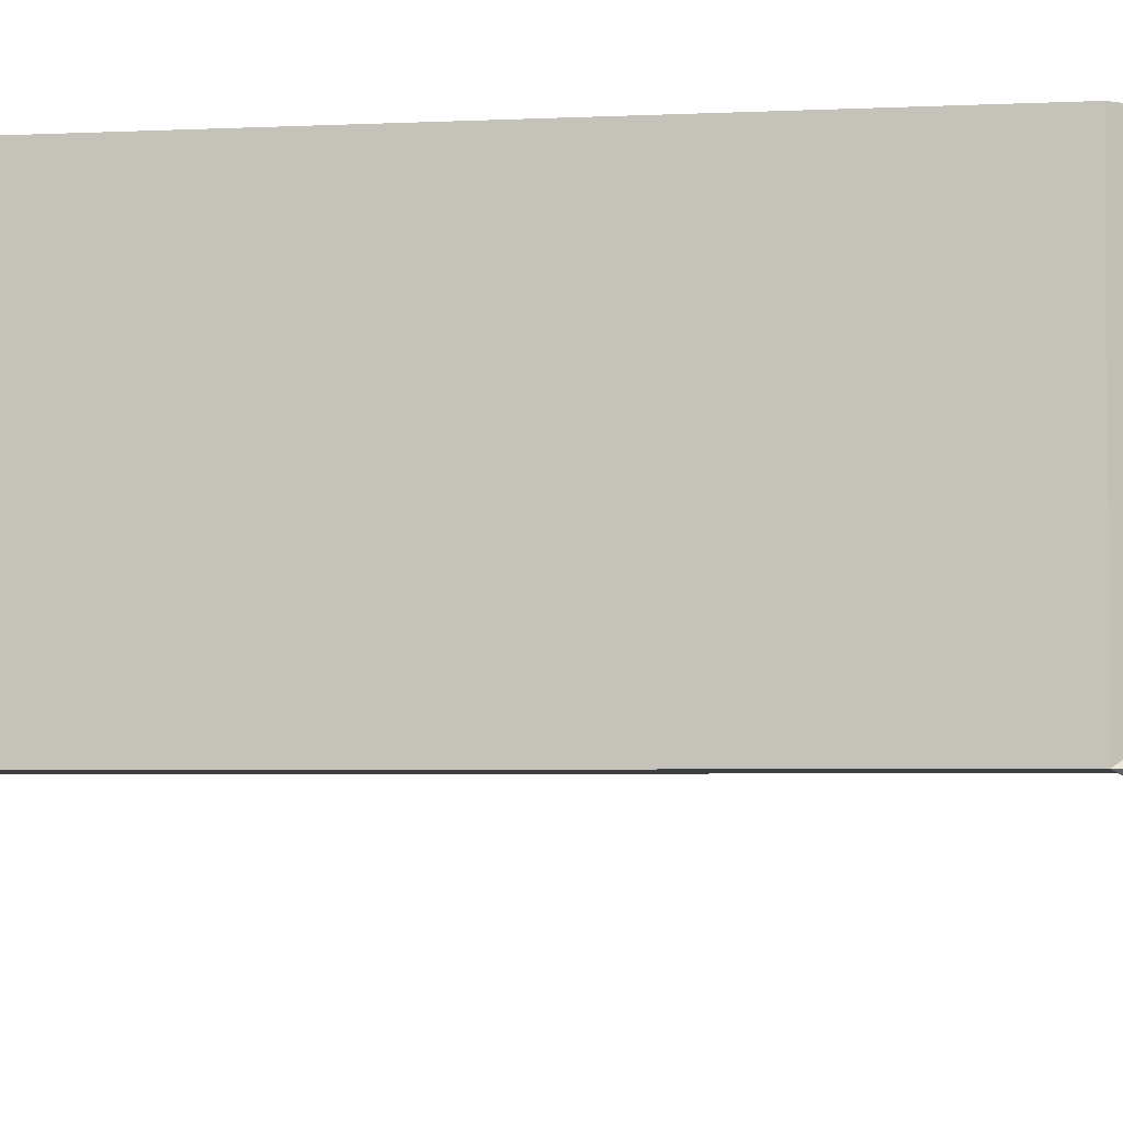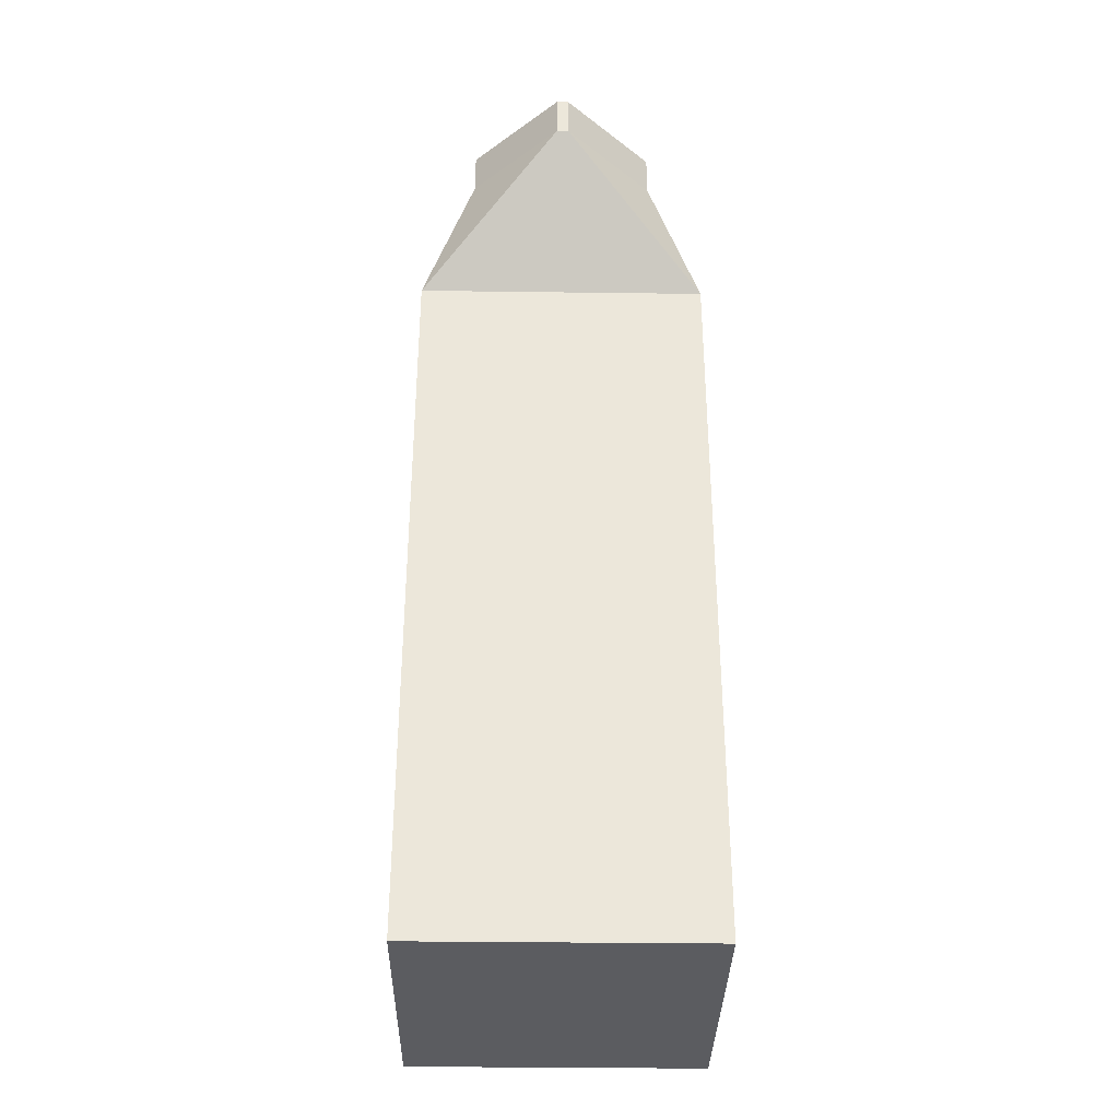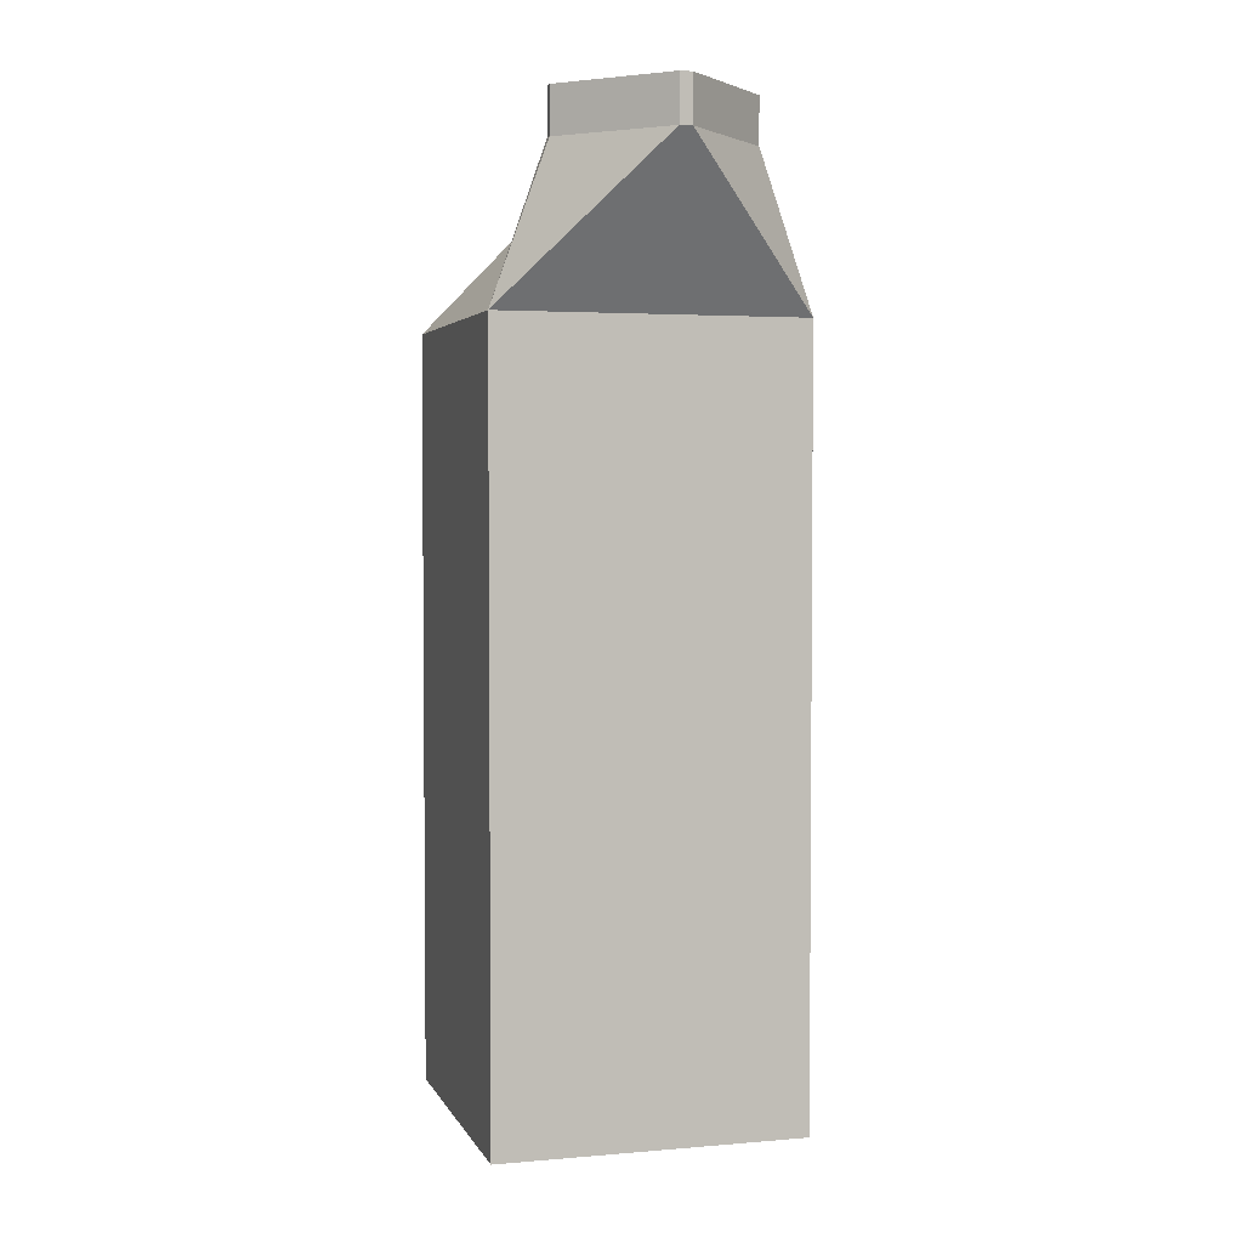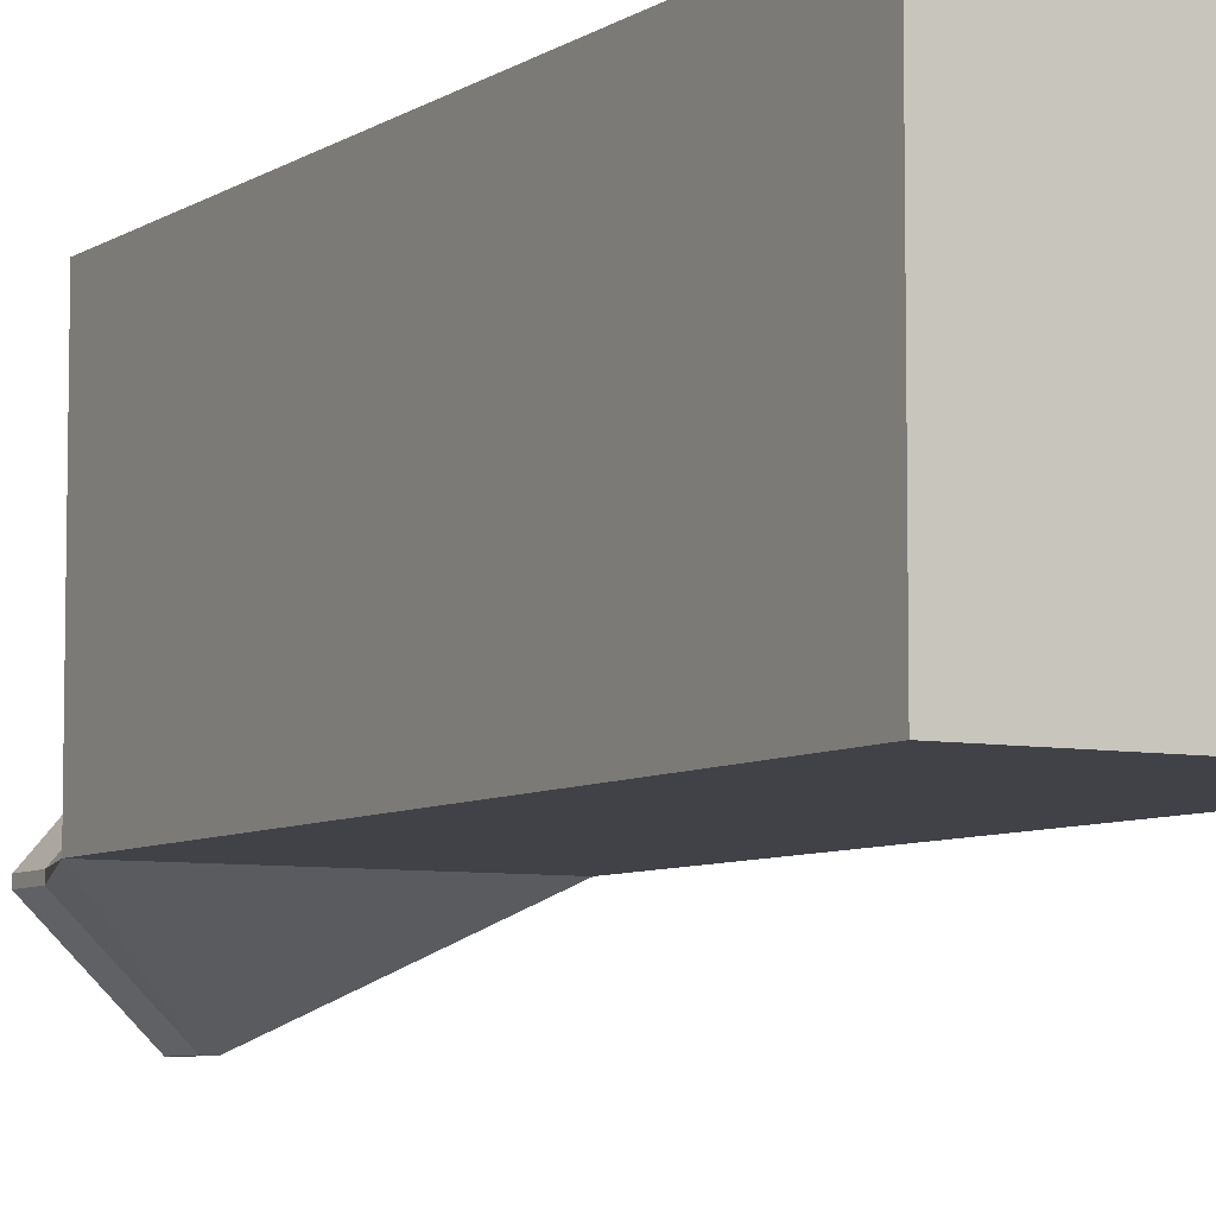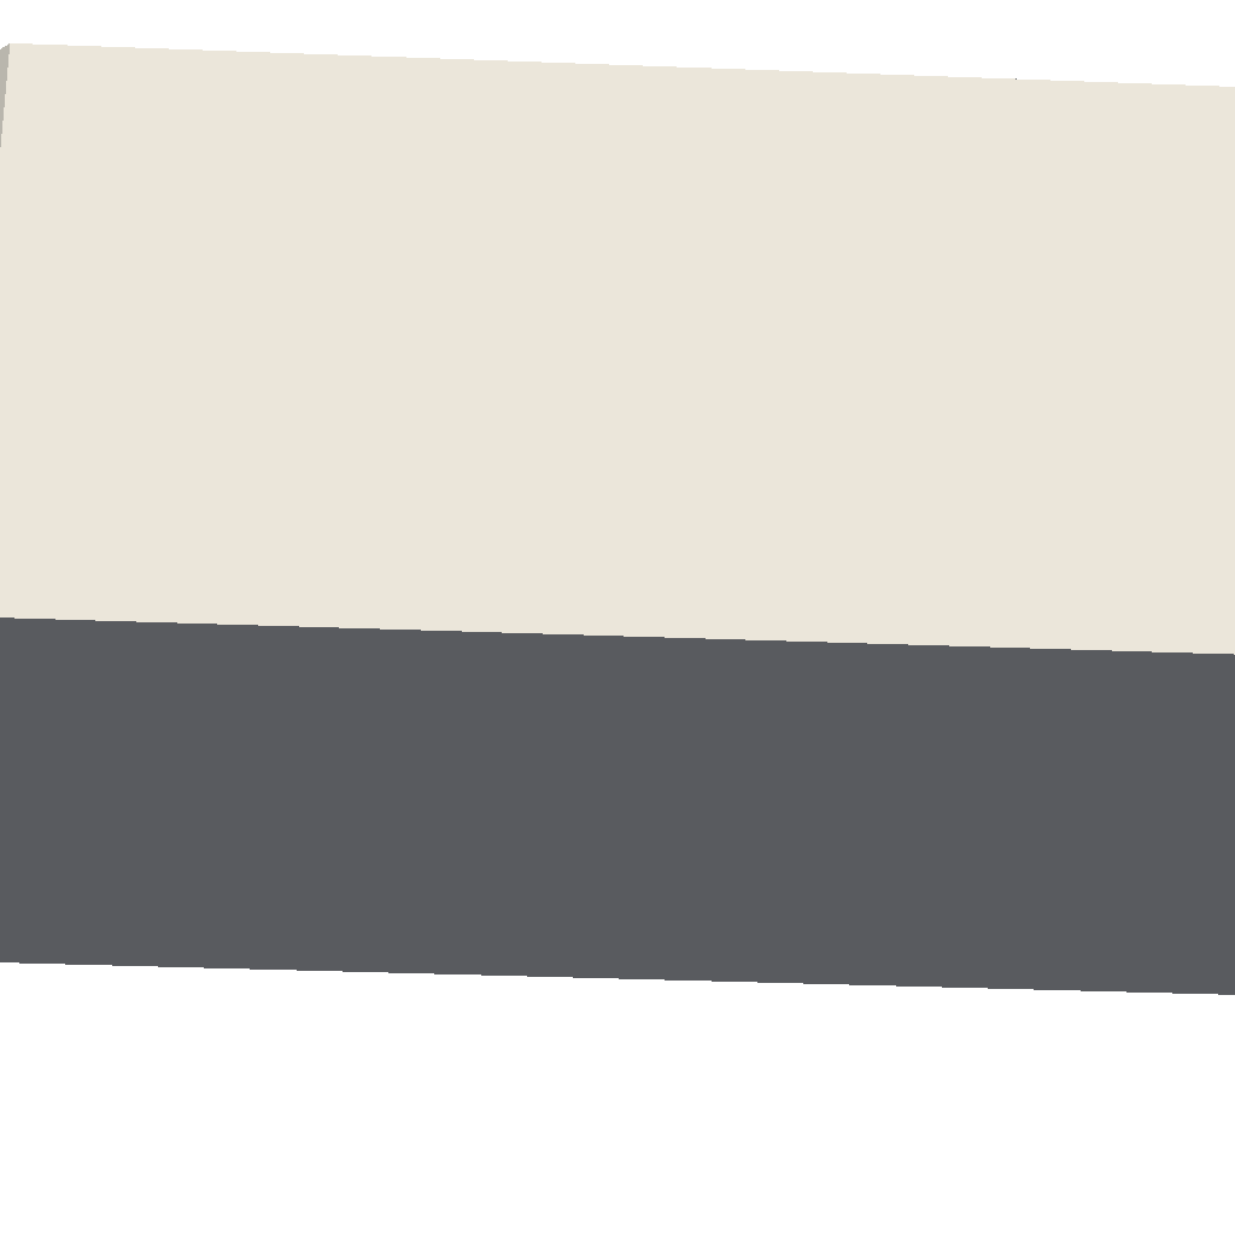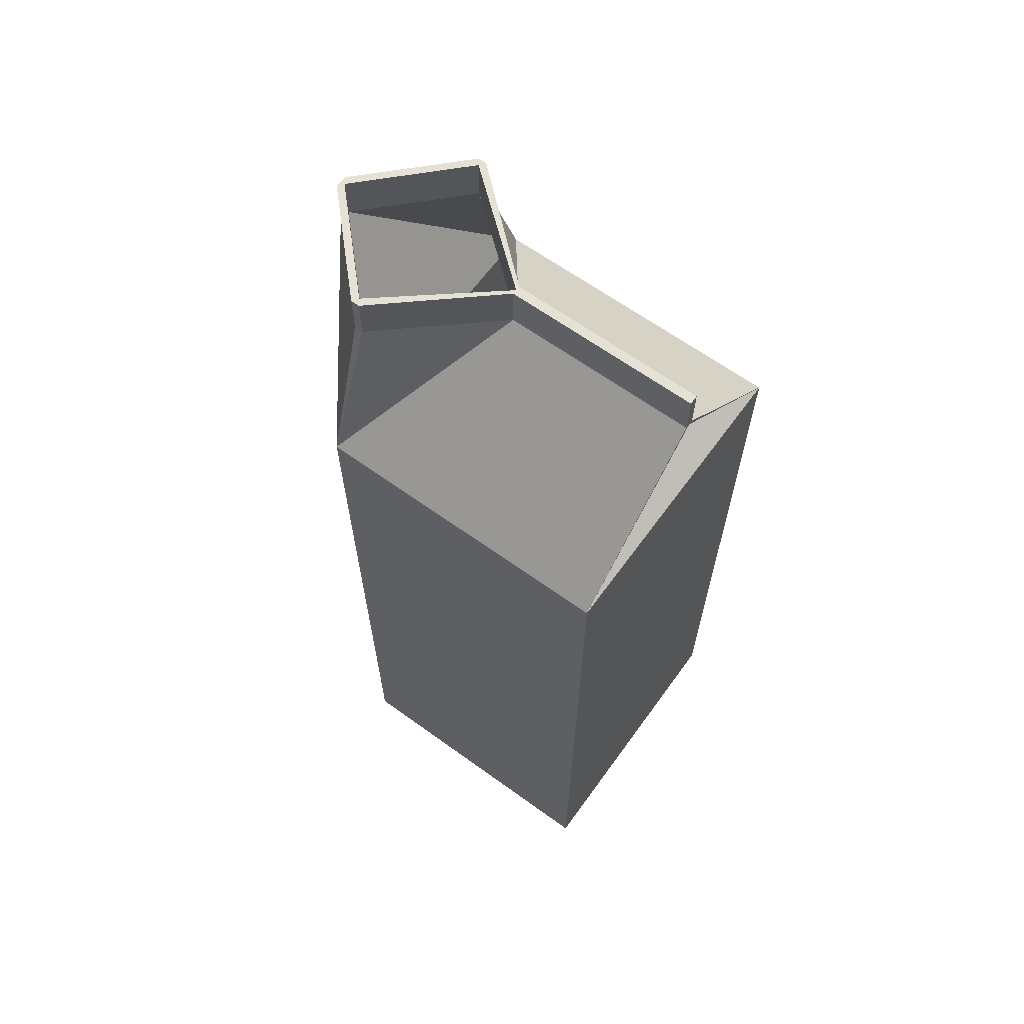
<metadata>
{"format":"obj","ext":"obj","renderer":"f3d","projection":"perspective","resolution":1024,"background":"white","views":[{"elev":-3.3,"azim":100.8,"up":"+Z"},{"elev":-34.7,"azim":179.0,"up":"+Y"},{"elev":3.2,"azim":163.9,"up":"+Y"},{"elev":-6.8,"azim":-29.8,"up":"+Z"},{"elev":-32.3,"azim":-93.2,"up":"+Z"},{"elev":64.7,"azim":-54.0,"up":"+Y"}]}
</metadata>
<code>
o milkpack_Cube
v 1 0 -1
v 1 0 1
v -1 0 -1
v -1 0 1
v 1 5 -1
v 1 5 1
v -1 5 -1
v -1 5 1
v 0 6 1
v 0 6 -0.2757
v 0 6.3 1
v 0 6 -1.585
v 0 6.3 -1.585
v 1 5 -1
v 0 6 -0.2757
v 0 6.3 -0.2757
v -0.6 6 -1
v -0.6 6.3 -1
v 0.6 6 -1
v 0.6 6.3 -1
v 1 0 -1
v 1 0 1
v -1 0 -1
v -1 0 1
v 1 5 -1
v 1 5 1
v -1 5 -1
v -1 5 1
v 0 6 1
v 0 6 -0.2757
v 0 6.3 1
v 0 6 -1.585
v 0 6.3 -1.585
v 1 5 -1
v 0 6 -0.2757
v 0 6.3 -0.2757
v -0.6 6 -1
v -0.6 6.3 -1
v 0.6 6 -1
v 0.6 6.3 -1
v -0.03045 6 1
v -0.03045 6.3 1
v -0.03045 6.3 -0.2757
v -0.03045 6 -0.2757
v 0.03055 6 1
v 0.03055 6.3 1
v 0.03055 6.3 -0.2757
v 0.03055 6 -0.2757
v -1 5 1
v -1 5 -1
v 0 6 1
v -0.641 6 -0.9713
v -0.641 6.3 -0.9713
v -0.03045 6.3 -0.2757
v -0.03045 6 -0.2757
v 0.641 6 -0.9713
v 0.641 6.3 -0.9713
v 0.03055 6.3 -0.2757
v 0.03055 6 -0.2757
v -0.6 6 -1
v -0.6 6.3 -1
v 0.6 6 -1
v 0.6 6.3 -1
v 0 6.3 -1.585
v 0 6 -1.585
v -0.641 6 -1.029
v -0.641 6.3 -1.029
v -0.04096 6.3 -1.614
v -0.04096 6 -1.614
v 0.641 6 -1.029
v 0.641 6.3 -1.029
v 0.04096 6.3 -1.614
v 0.04096 6 -1.614
f 2 1 3 4
f 4 8 6 2
f 1 5 7 3
f 2 6 5 1
f 3 7 8 4
f 35 49 51
f 35 51 26
f 16 11 46 47
f 8 10 6
f 7 12 5
f 20 19 15 16
f 17 18 16 15
f 13 12 19 20
f 18 17 12 13
f 12 7 17
f 14 19 12
f 14 15 19
f 15 17 7
f 22 24 23 21
f 24 22 26 28
f 21 23 27 25
f 22 21 25 26
f 23 24 28 27
f 28 29 51 49
f 29 31 42 41
f 28 26 30
f 27 25 32
f 36 35 59 58
f 37 35 55 52
f 40 39 62 63
f 33 40 63 64
f 32 37 27
f 34 32 39
f 34 39 35
f 35 27 37
f 20 16 36 40
f 5 12 32 25
f 9 11 31 29
f 18 13 33 38
f 6 10 30 26
f 15 14 34 35
f 10 8 28 30
f 15 7 27 35
f 14 12 32 34
f 10 15 35 30
f 16 18 38 36
f 15 9 29 35
f 5 14 34 25
f 13 20 40 33
f 9 6 26 29
f 8 9 29 28
f 11 16 36 31
f 42 43 44 41
f 35 29 41 44
f 31 36 43 42
f 36 35 44 43
f 46 45 48 47
f 15 16 47 48
f 11 9 45 46
f 9 15 48 45
f 27 28 49 50
f 52 55 54 53
f 35 36 54 55
f 36 38 53 54
f 38 37 52 53
f 57 58 59 56
f 39 40 57 56
f 35 39 56 59
f 40 36 58 57
f 65 64 72 73
f 64 65 69 68
f 32 37 60 65
f 38 33 64 61
f 37 38 61 60
f 39 32 65 62
f 67 68 69 66
f 61 64 68 67
f 60 61 67 66
f 65 60 66 69
f 72 71 70 73
f 63 62 70 71
f 62 65 73 70
f 64 63 71 72
f 57 71 70 56
f 67 53 52 66
f 61 53 67
f 63 57 71
f 69 68 72 73
f 72 68 64
f 34 50 69 73
f 50 69 66
f 66 52 50
f 50 55 52
f 34 73 70
f 70 34 56
f 34 59 56
f 34 26 45 59
f 49 41 55 50
f 51 49 41
f 26 51 45

</code>
